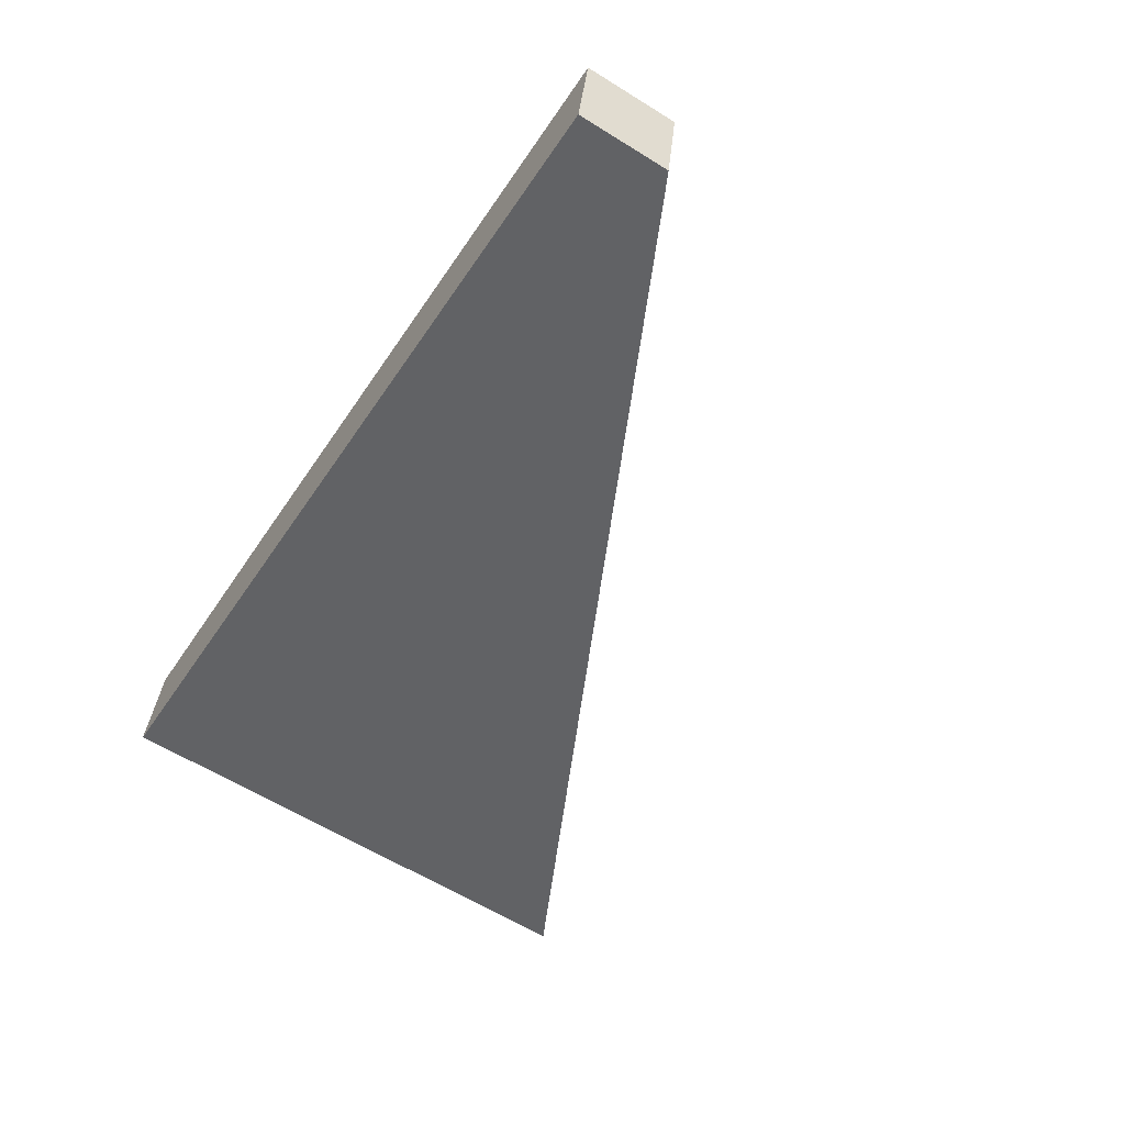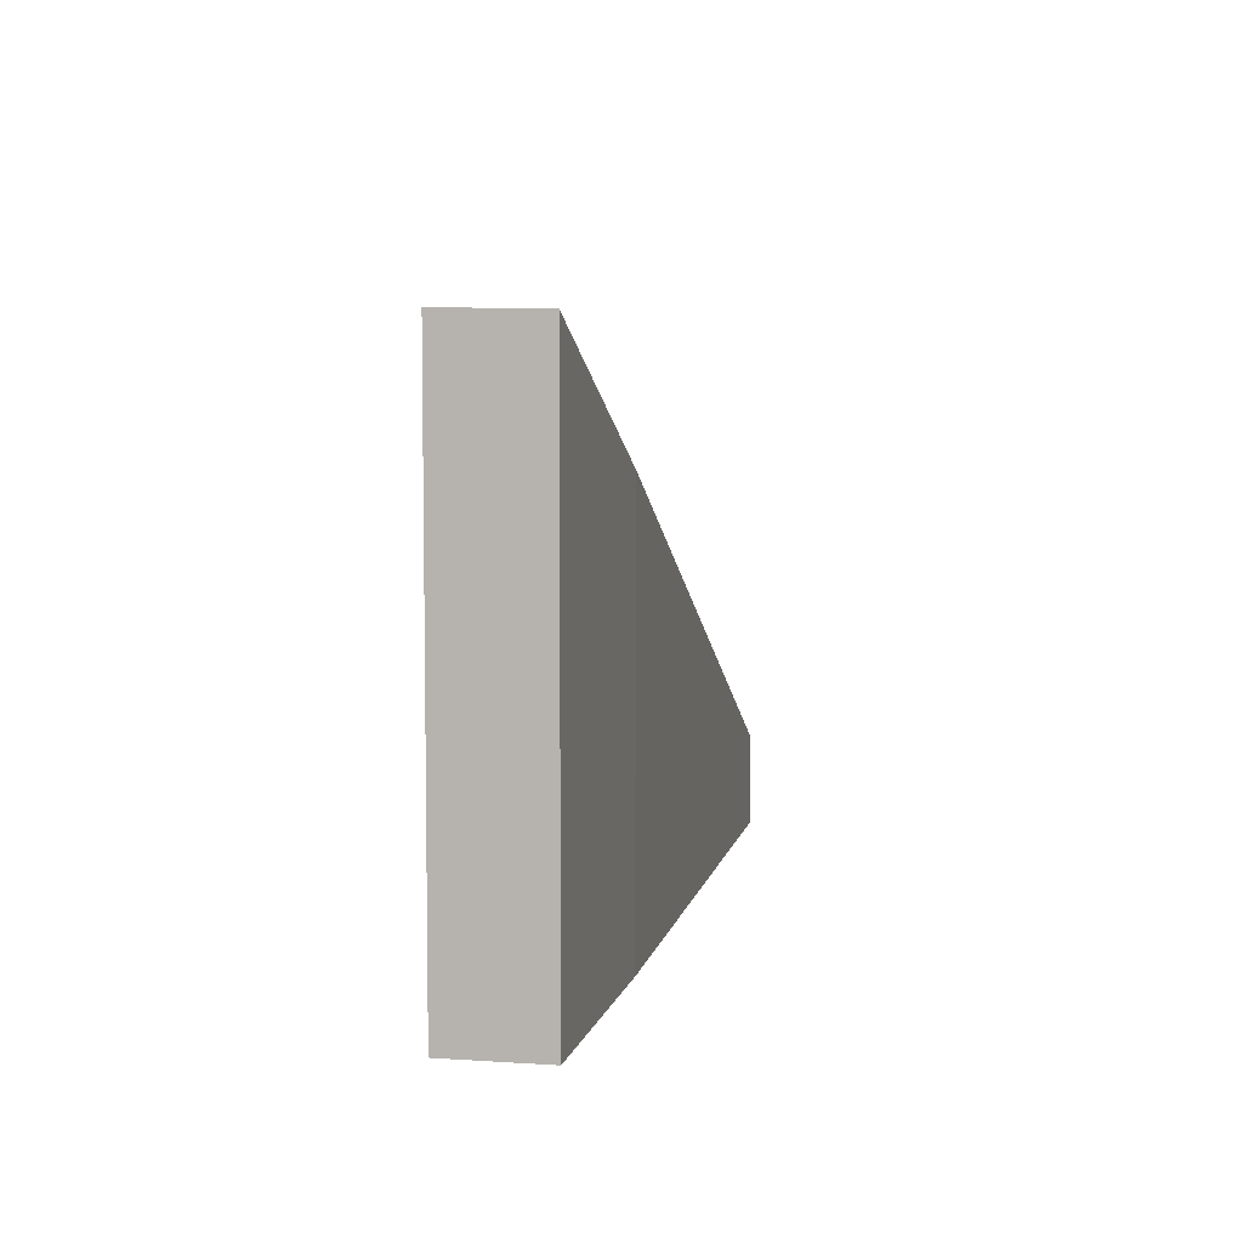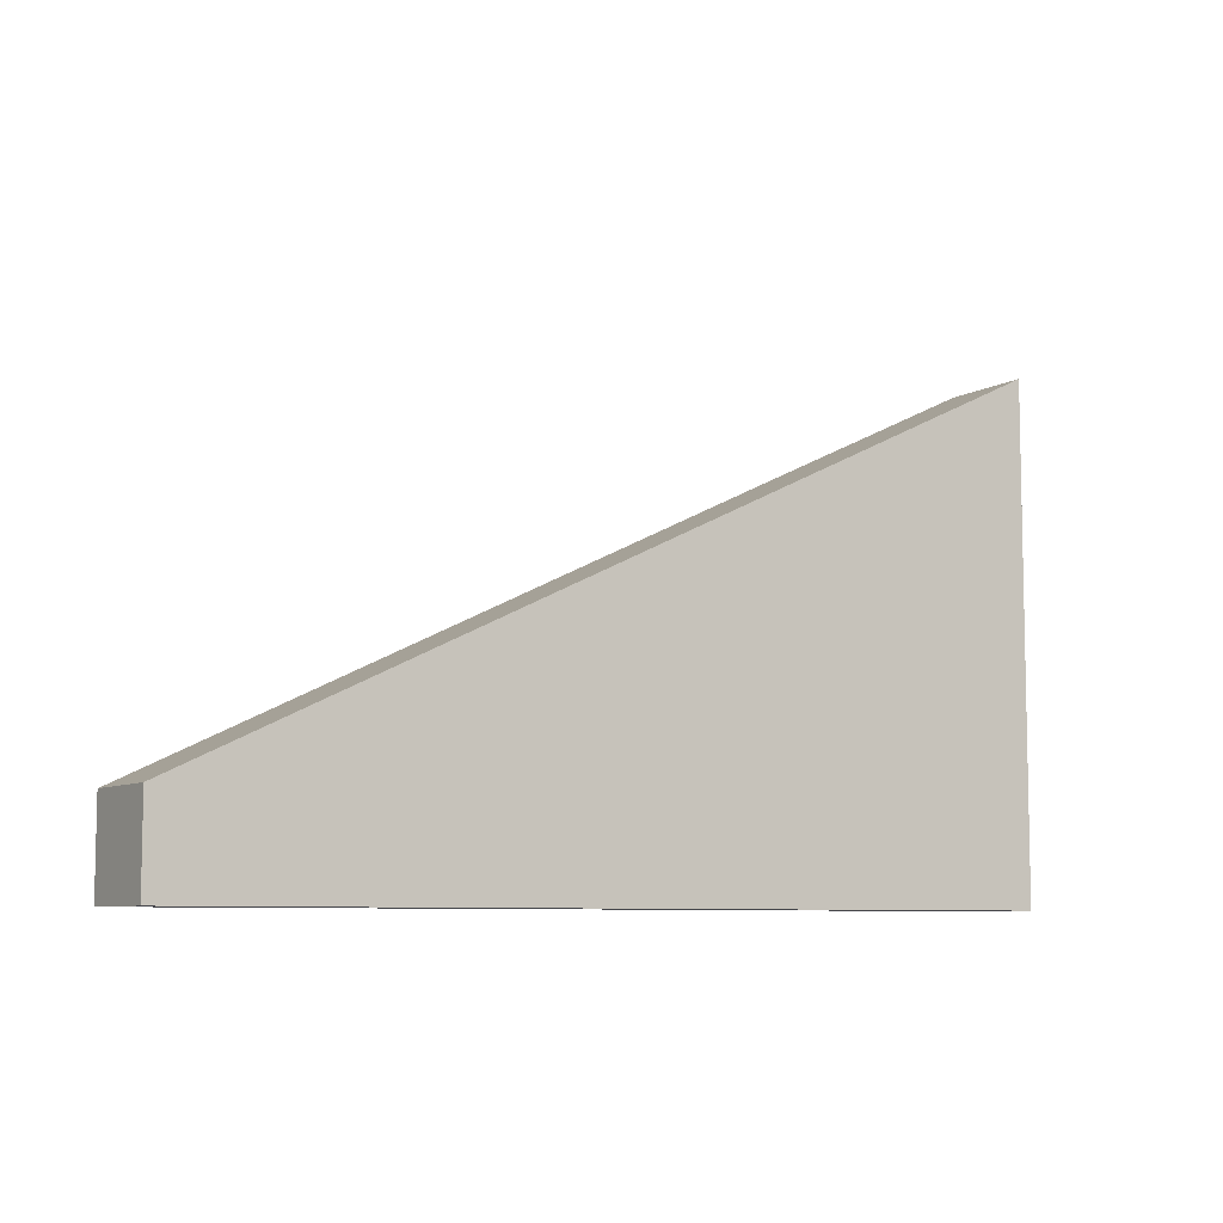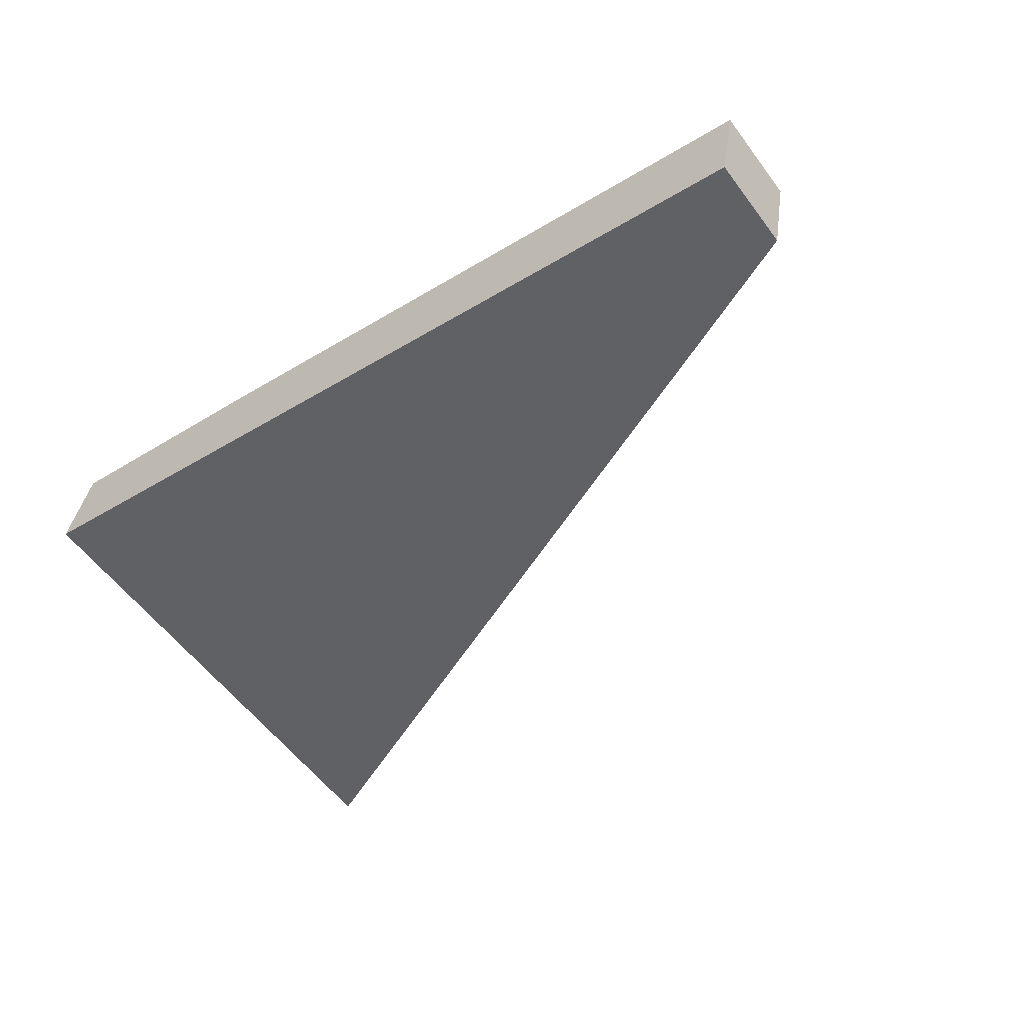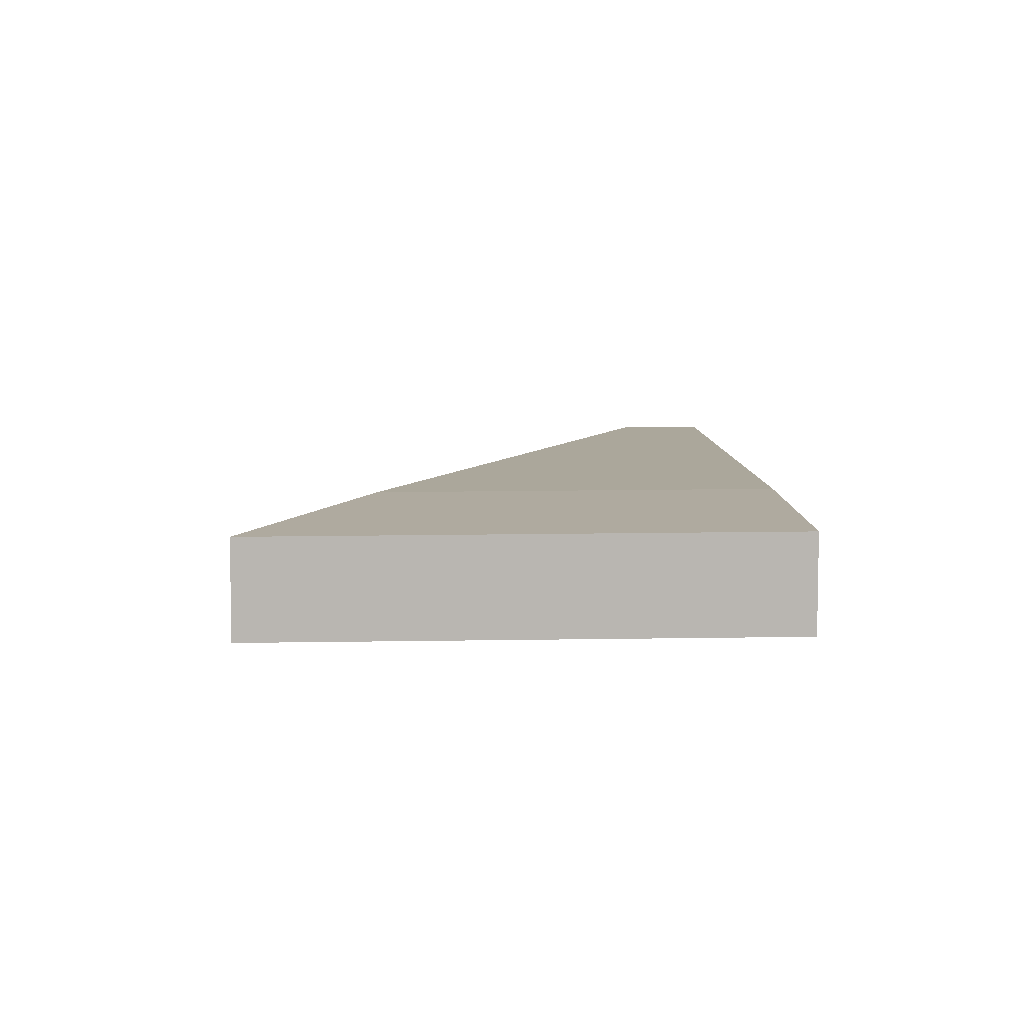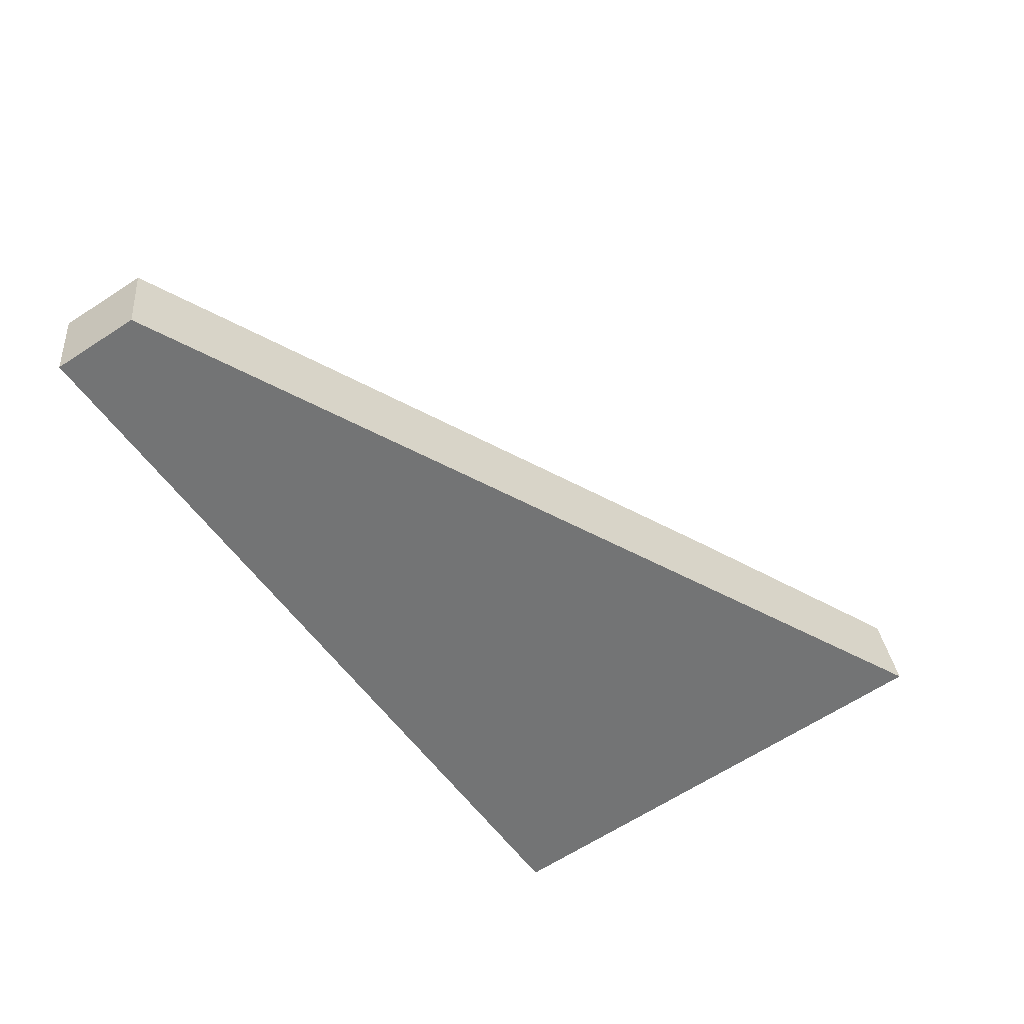
<metadata>
{"format":"obj","ext":"obj","renderer":"f3d","projection":"perspective","resolution":1024,"background":"white","views":[{"elev":-61.3,"azim":57.7,"up":"+Z"},{"elev":6.1,"azim":-67.0,"up":"+Y"},{"elev":-7.6,"azim":157.5,"up":"+Y"},{"elev":-57.4,"azim":36.4,"up":"+Z"},{"elev":20.2,"azim":-91.5,"up":"+Z"},{"elev":-65.5,"azim":123.1,"up":"+Z"}]}
</metadata>
<code>
v  0 21.5 1.317e-15
v  37.51 3.796 -3.752
v  36.8 3.796 -7.64
v  10.93 16.6 1.916
v  0.803 21.46 3.847
v  37.51 2.297e-16 -3.752
v  36.8 4.678e-16 -7.64
v  0 0 0
v  0.803 -2.356e-16 3.847
v  10.93 -1.173e-16 1.916
g defaultobject
f 1 2 3
f 2 1 4
f 4 1 5
f 6 3 2
f 3 6 7
f 3 8 1
f 8 3 7
f 8 5 1
f 5 8 9
f 10 2 4
f 2 10 6
f 9 4 5
f 4 9 10
f 6 8 7
f 8 6 10
f 8 10 9

</code>
